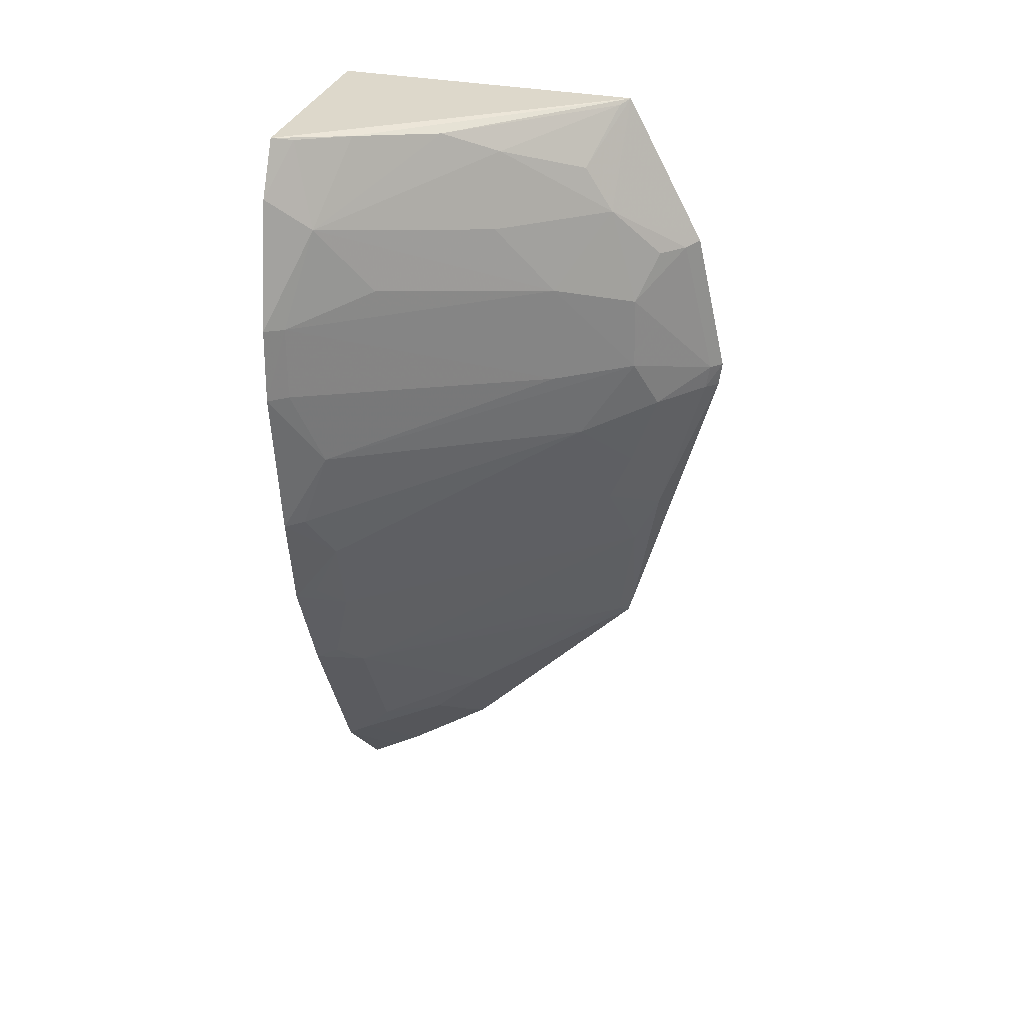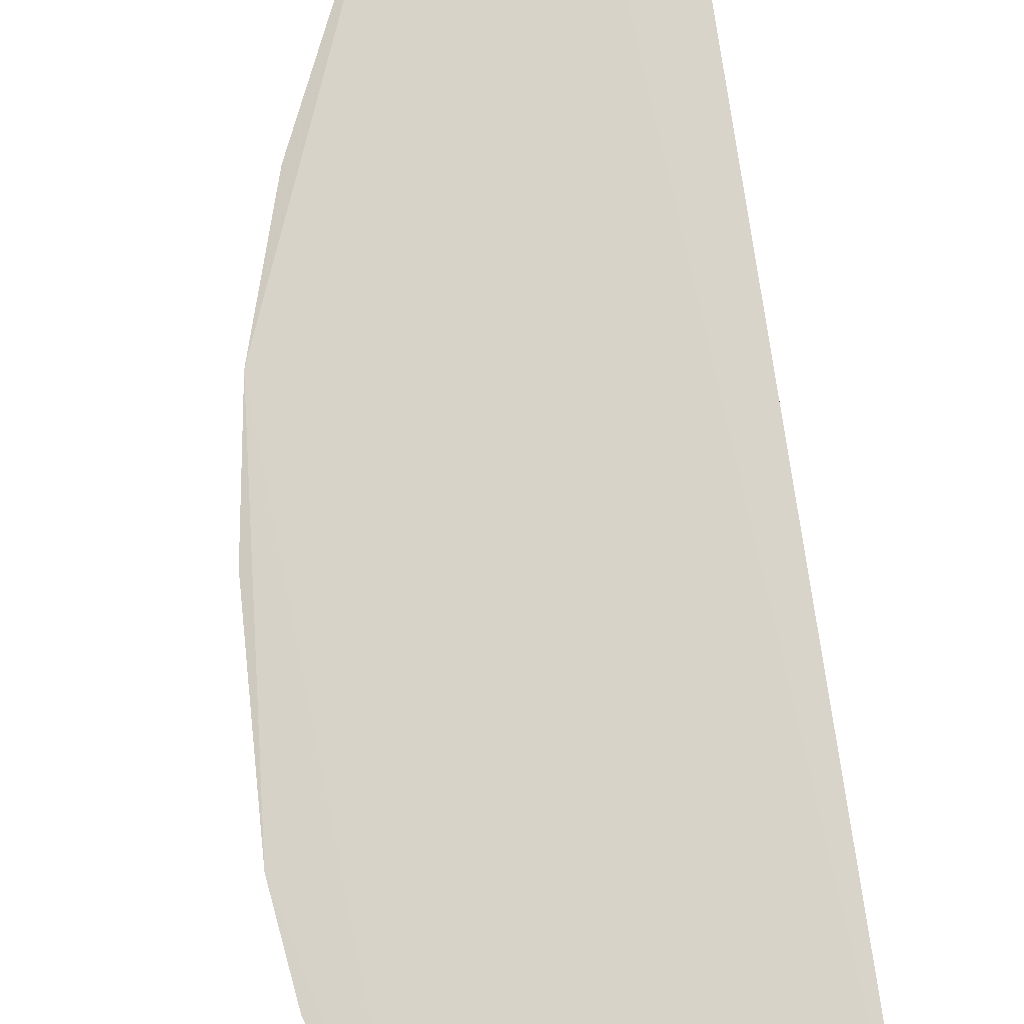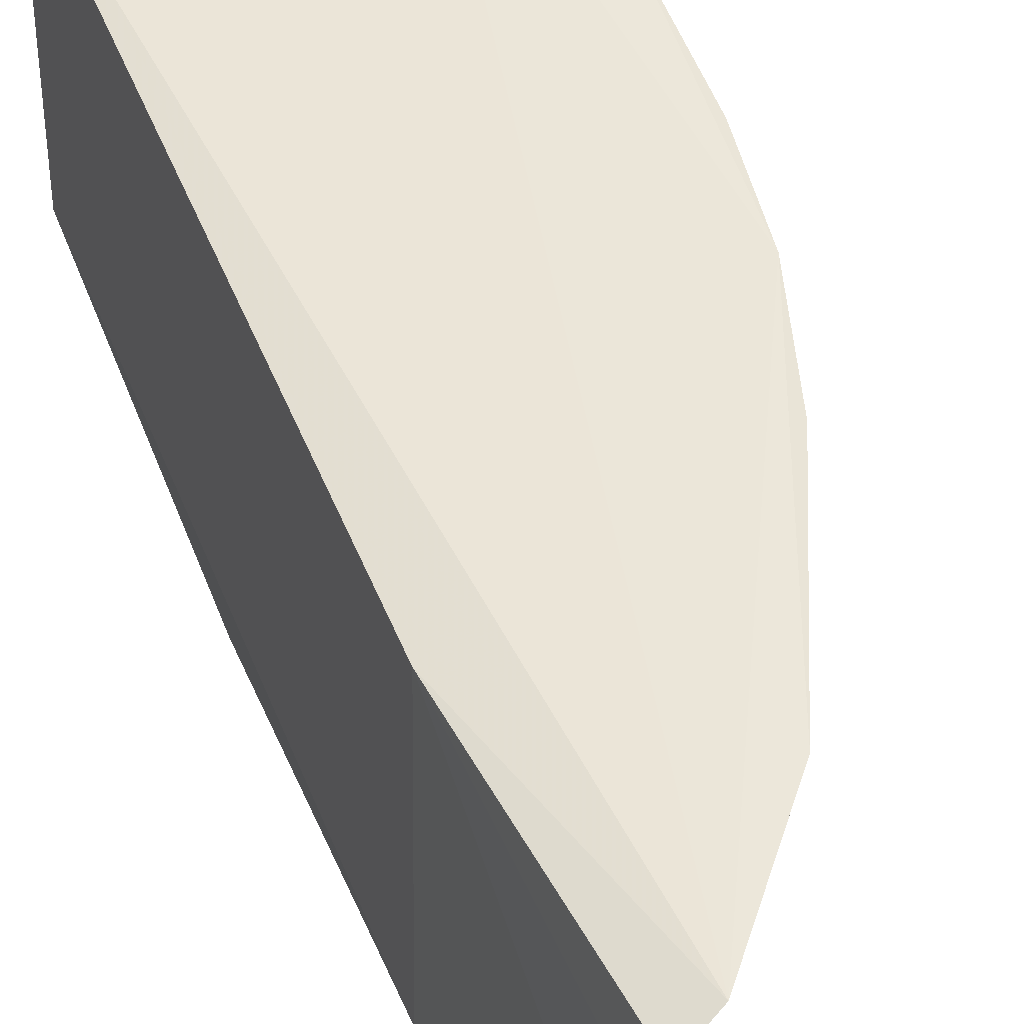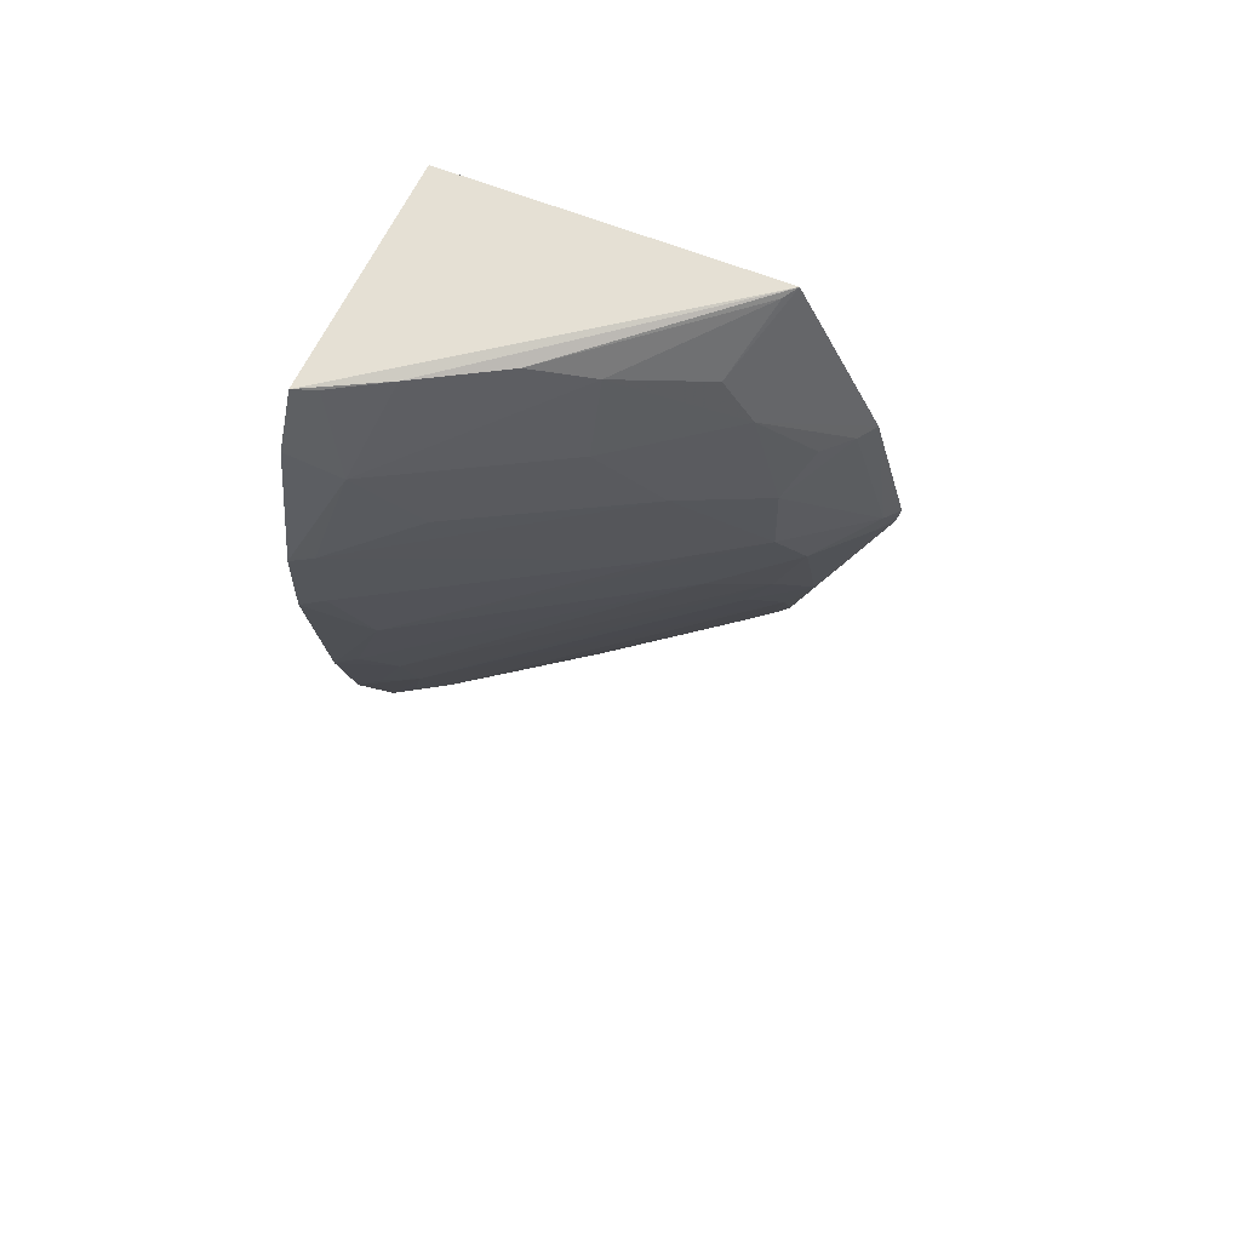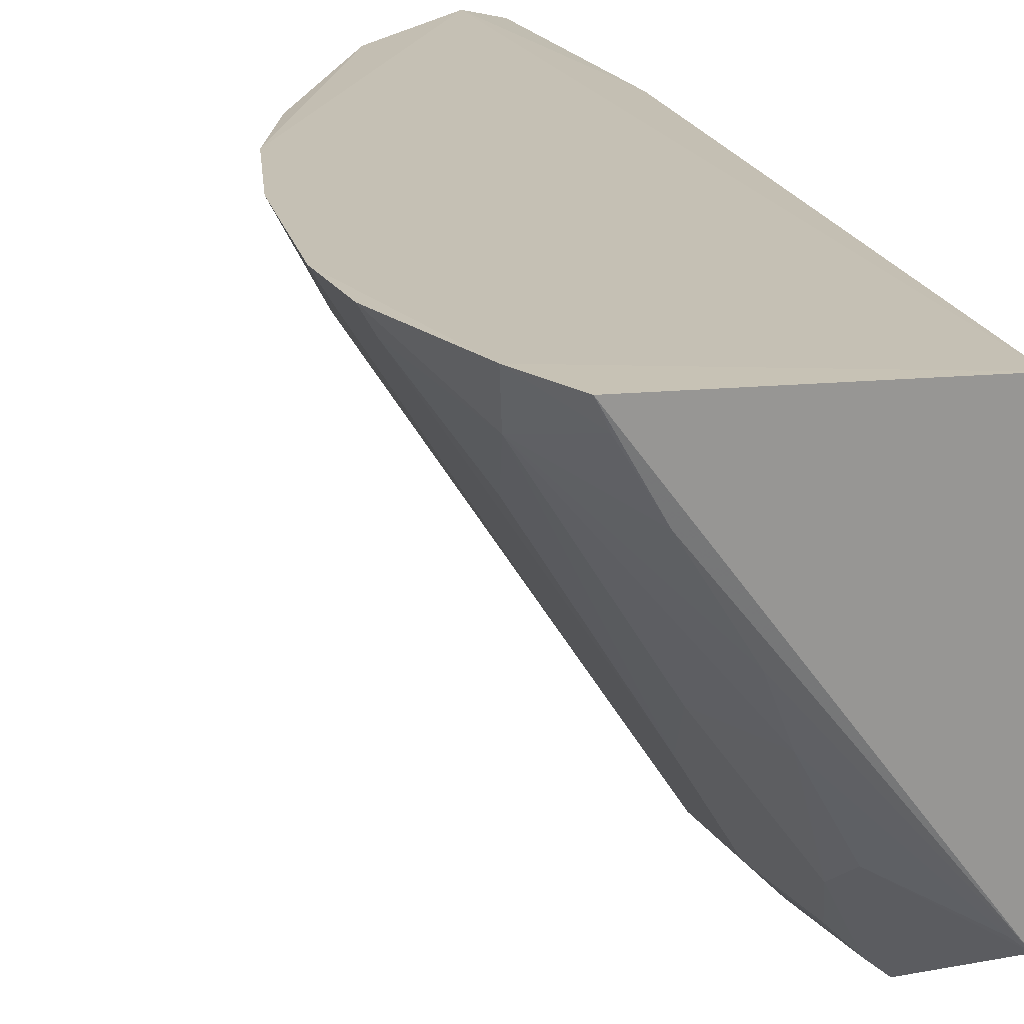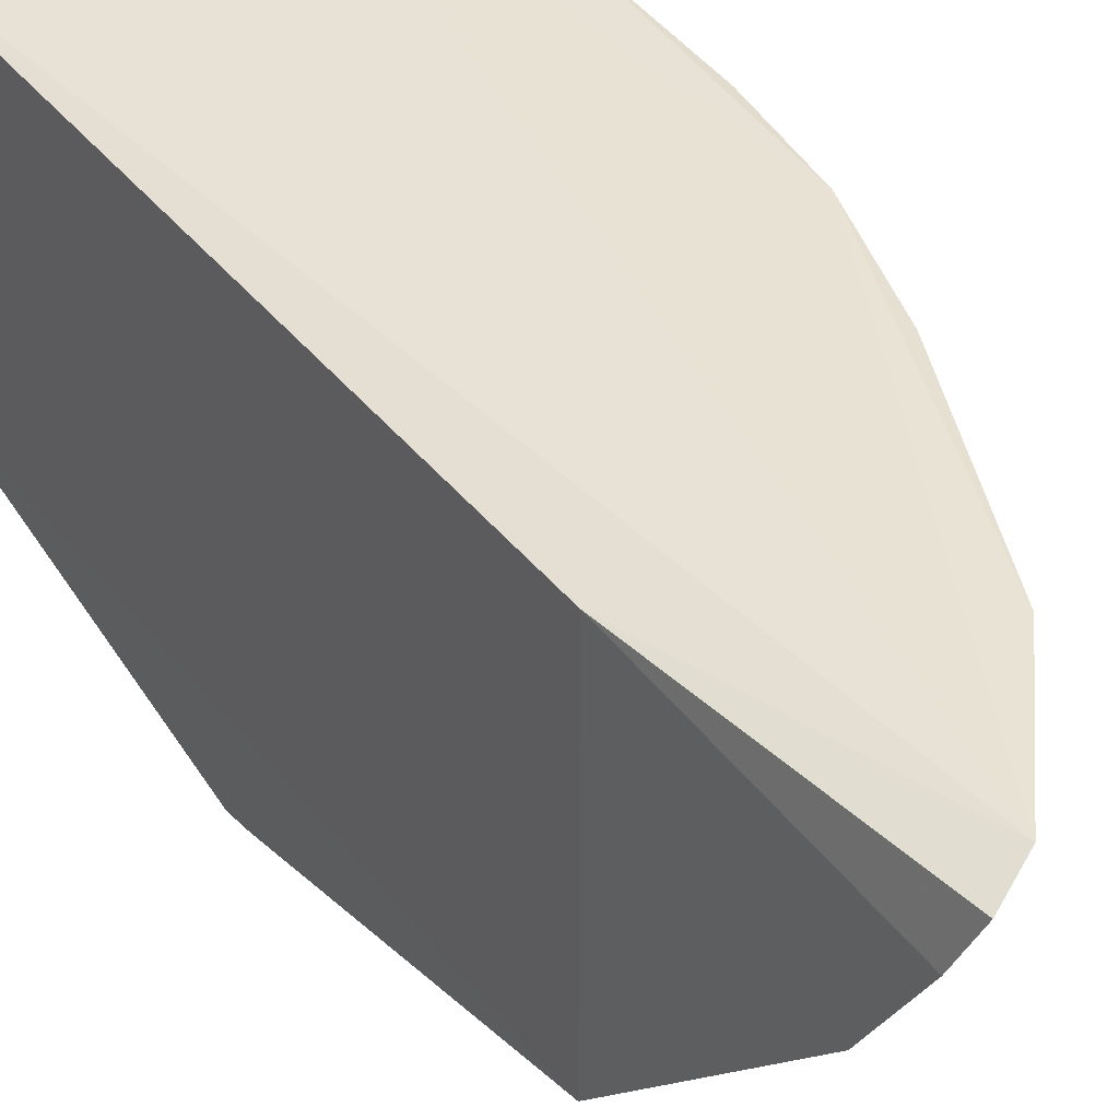
<metadata>
{"format":"obj","ext":"obj","renderer":"f3d","projection":"perspective","resolution":1024,"background":"white","views":[{"elev":28.3,"azim":102.6,"up":"+Y"},{"elev":76.6,"azim":164.9,"up":"+Z"},{"elev":51.0,"azim":-28.7,"up":"+Z"},{"elev":62.8,"azim":113.0,"up":"+Y"},{"elev":18.0,"azim":159.2,"up":"+Z"},{"elev":40.8,"azim":-41.5,"up":"+Z"}]}
</metadata>
<code>
v 0.1597 -0.3584 -0.2329
v 0.3471 -0.07212 -0.2278
v 0.181 -0.3512 -0.2271
v 0.2071 0.1676 -0.2348
v 0.1853 -0.01222 -0.4686
v 0.3471 0.1326 -0.2279
v 0.1616 -0.2112 -0.2348
v 0.1601 -0.2168 -0.4035
v 0.3306 -0.1308 -0.2265
v 0.1984 0.159 -0.4065
v 0.2352 0.003424 -0.4195
v 0.1522 -0.3226 -0.3025
v 0.3618 0.01726 -0.2276
v 0.2411 -0.2943 -0.2274
v 0.3335 0.1634 -0.2293
v 0.1529 -0.221 -0.4087
v 0.2347 0.101 -0.4032
v 0.2484 -0.03845 -0.3894
v 0.1685 -0.3437 -0.2549
v 0.1553 -0.3482 -0.2573
v 0.282 -0.2034 -0.2525
v 0.1894 -0.1129 -0.4321
v 0.2069 -0.2858 -0.2829
v 0.3255 0.07519 -0.2831
v 0.2656 0.1428 -0.3425
v 0.2068 0.0719 -0.4446
v 0.3249 -0.09861 -0.2518
v 0.3409 -0.02736 -0.2537
v 0.1769 -0.3469 -0.2394
v 0.3038 -0.1913 -0.2285
v 0.1837 -0.02689 -0.4665
v 0.1893 -0.1419 -0.4167
v 0.2202 -0.02671 -0.4328
v 0.1622 -0.3171 -0.2977
v 0.2358 -0.2908 -0.2392
v 0.2034 -0.2613 -0.3124
v 0.3554 0.05977 -0.2386
v 0.2355 0.04553 -0.4188
v 0.3102 0.1601 -0.2687
v 0.3394 0.1142 -0.2528
v 0.2367 0.1271 -0.3873
v 0.198 0.07388 -0.4518
v 0.2185 -0.09722 -0.4038
v 0.3409 -0.07076 -0.2385
v 0.2646 0.00336 -0.3752
v 0.3093 -0.1439 -0.2515
v 0.1571 -0.2084 -0.4125
v 0.1737 -0.2159 -0.3871
v 0.1935 -0.02528 -0.4594
v 0.1937 -0.01127 -0.4619
v 0.2367 -0.2762 -0.2531
v 0.3617 0.06014 -0.228
v 0.2203 0.07181 -0.4308
v 0.2651 0.0602 -0.3748
v 0.2816 0.156 -0.3122
v 0.2799 0.1009 -0.3425
v 0.3278 0.1612 -0.2405
v 0.2051 0.1565 -0.4013
v 0.2195 -0.06813 -0.4172
v 0.3551 0.01791 -0.2386
v 0.2977 -0.1884 -0.24
v 0.3242 -0.1286 -0.2375
v 0.2038 -0.2011 -0.3575
f 6 4 3
f 7 1 3
f 7 3 4
f 9 6 3
f 10 7 4
f 13 9 2
f 13 6 9
f 14 9 3
f 15 10 4
f 15 4 6
f 16 10 5
f 16 7 10
f 16 12 7
f 19 3 1
f 20 1 7
f 20 7 12
f 20 19 1
f 20 12 19
f 23 12 16
f 27 2 9
f 28 13 2
f 28 18 11
f 29 14 3
f 29 3 19
f 30 9 14
f 30 14 21
f 31 16 5
f 33 11 18
f 34 23 19
f 34 19 12
f 34 12 23
f 35 19 23
f 35 29 19
f 35 14 29
f 36 23 16
f 36 16 8
f 39 10 15
f 40 37 24
f 41 25 17
f 41 17 10
f 42 5 10
f 42 10 17
f 42 17 26
f 43 32 22
f 44 27 18
f 44 18 28
f 44 28 2
f 44 2 27
f 45 28 11
f 46 9 30
f 46 21 32
f 46 32 43
f 47 31 22
f 47 16 31
f 47 22 32
f 47 32 8
f 47 8 16
f 48 8 32
f 48 36 8
f 48 21 36
f 49 33 22
f 49 22 31
f 49 31 5
f 50 11 33
f 50 38 11
f 50 26 38
f 50 42 26
f 50 5 42
f 50 49 5
f 50 33 49
f 51 21 14
f 51 14 35
f 51 36 21
f 51 35 23
f 51 23 36
f 52 6 13
f 52 13 37
f 52 40 6
f 52 37 40
f 53 38 26
f 53 26 17
f 53 17 38
f 54 11 38
f 54 45 11
f 54 37 45
f 54 24 37
f 54 40 24
f 54 38 17
f 55 10 39
f 55 40 25
f 55 39 40
f 56 17 25
f 56 25 40
f 56 54 17
f 56 40 54
f 57 40 39
f 57 39 15
f 57 15 6
f 57 6 40
f 58 41 10
f 58 25 41
f 58 55 25
f 58 10 55
f 59 18 27
f 59 46 43
f 59 27 46
f 59 33 18
f 59 43 22
f 59 22 33
f 60 13 28
f 60 28 45
f 60 45 37
f 60 37 13
f 61 46 30
f 61 30 21
f 61 21 46
f 62 46 27
f 62 27 9
f 62 9 46
f 63 48 32
f 63 32 21
f 63 21 48

</code>
